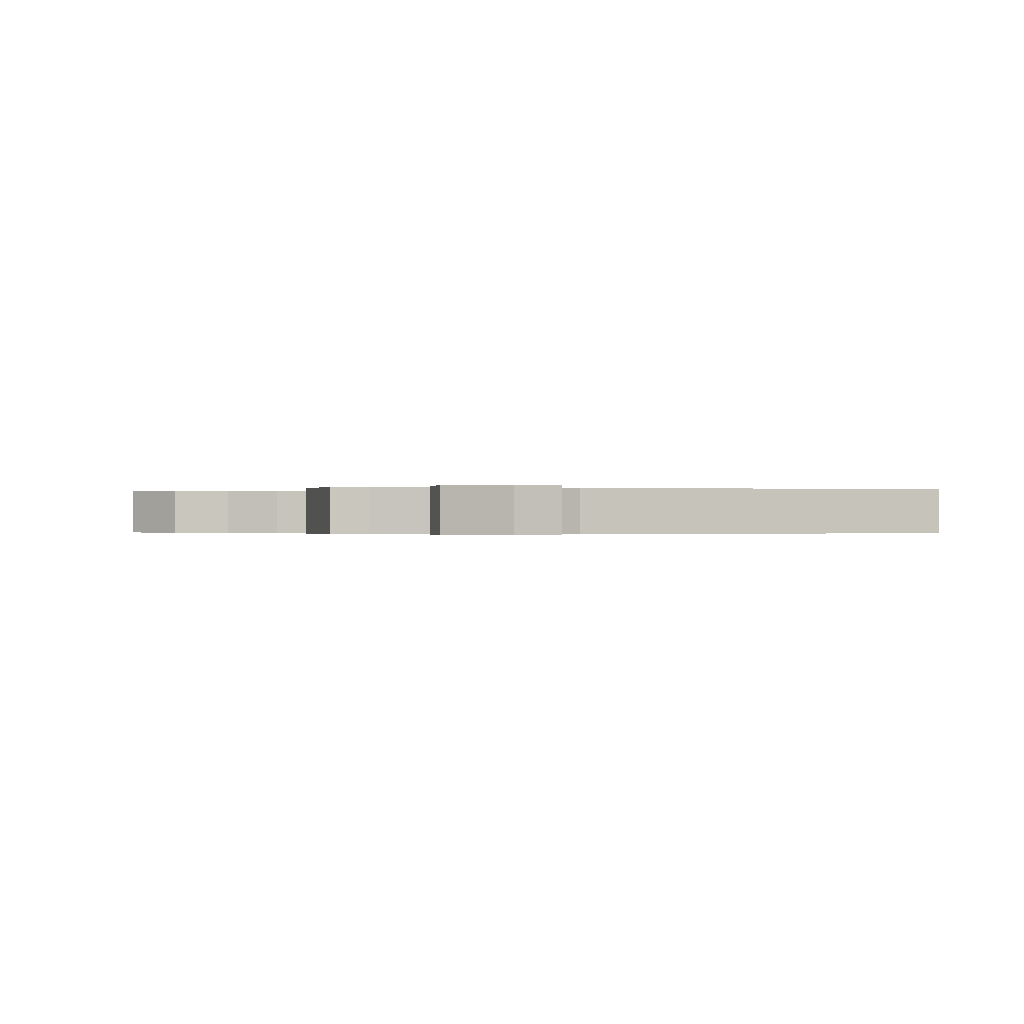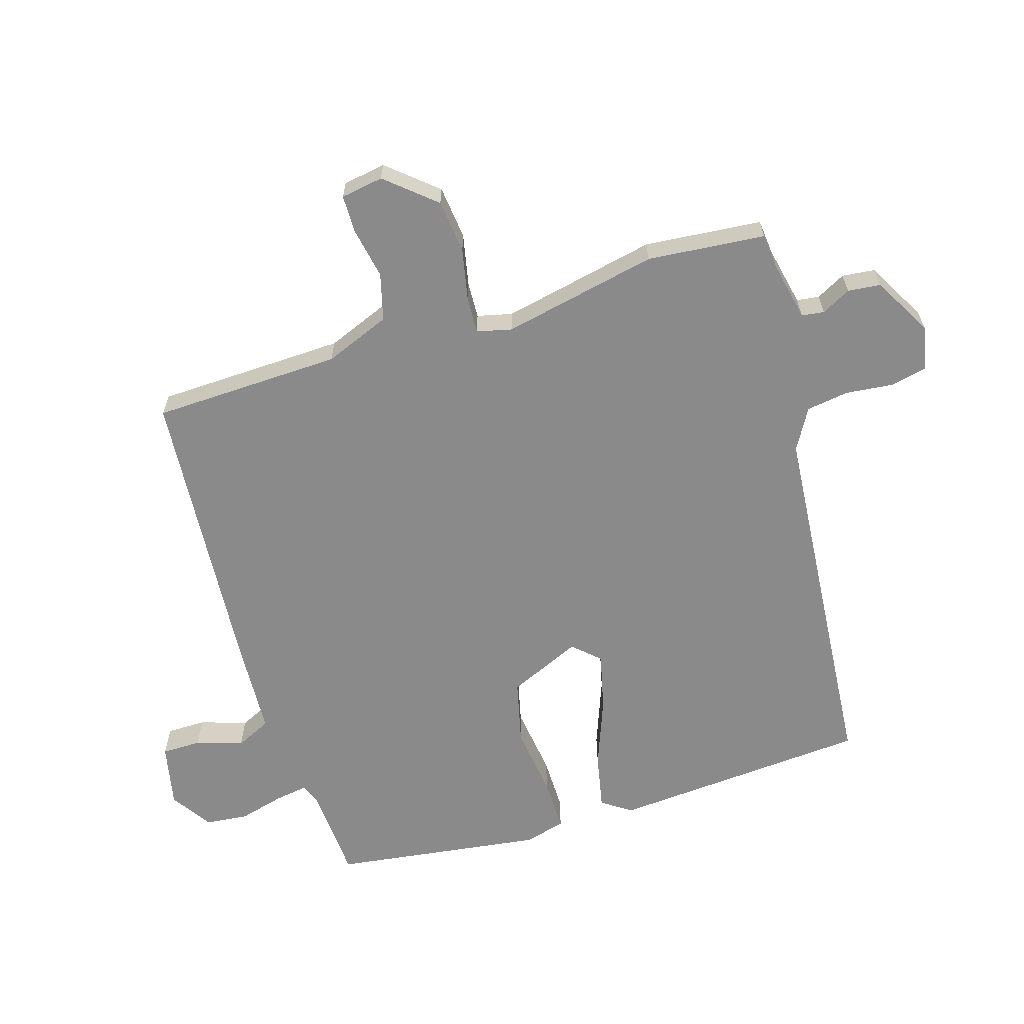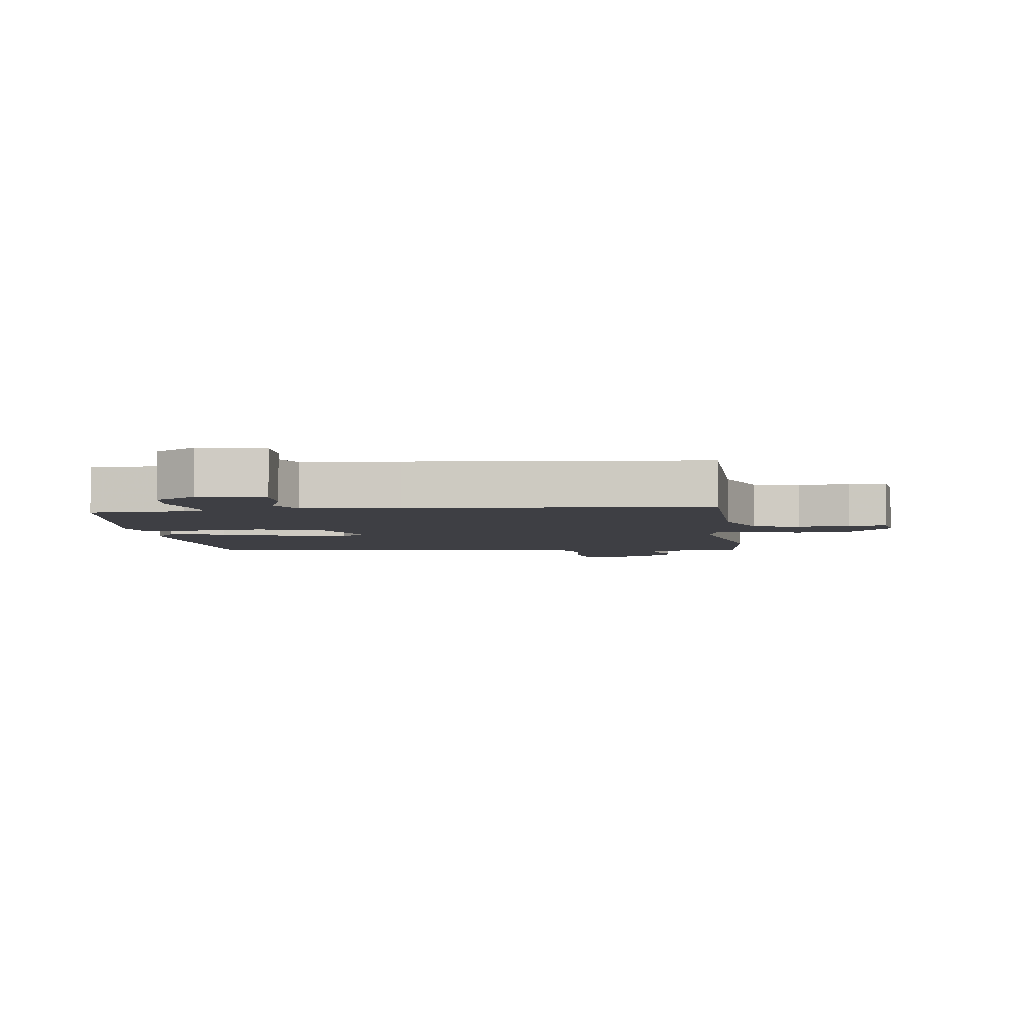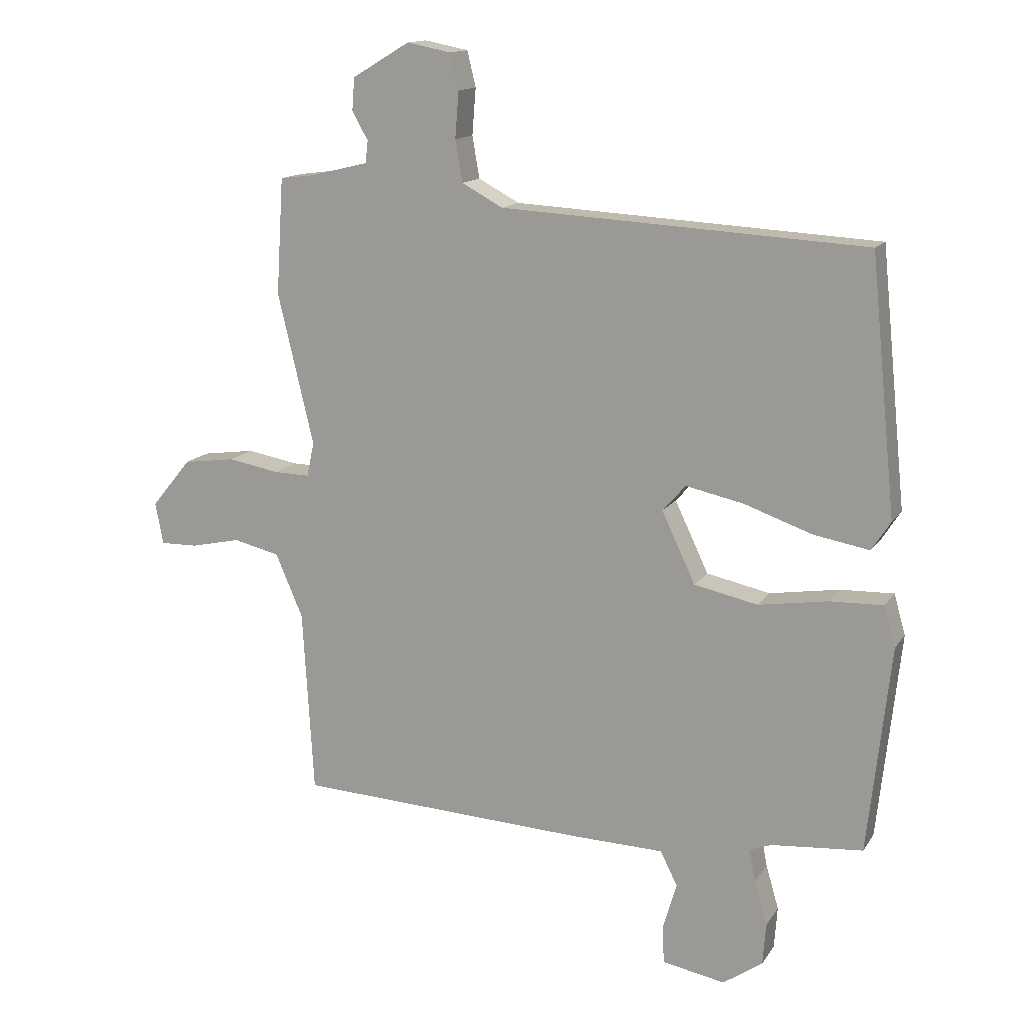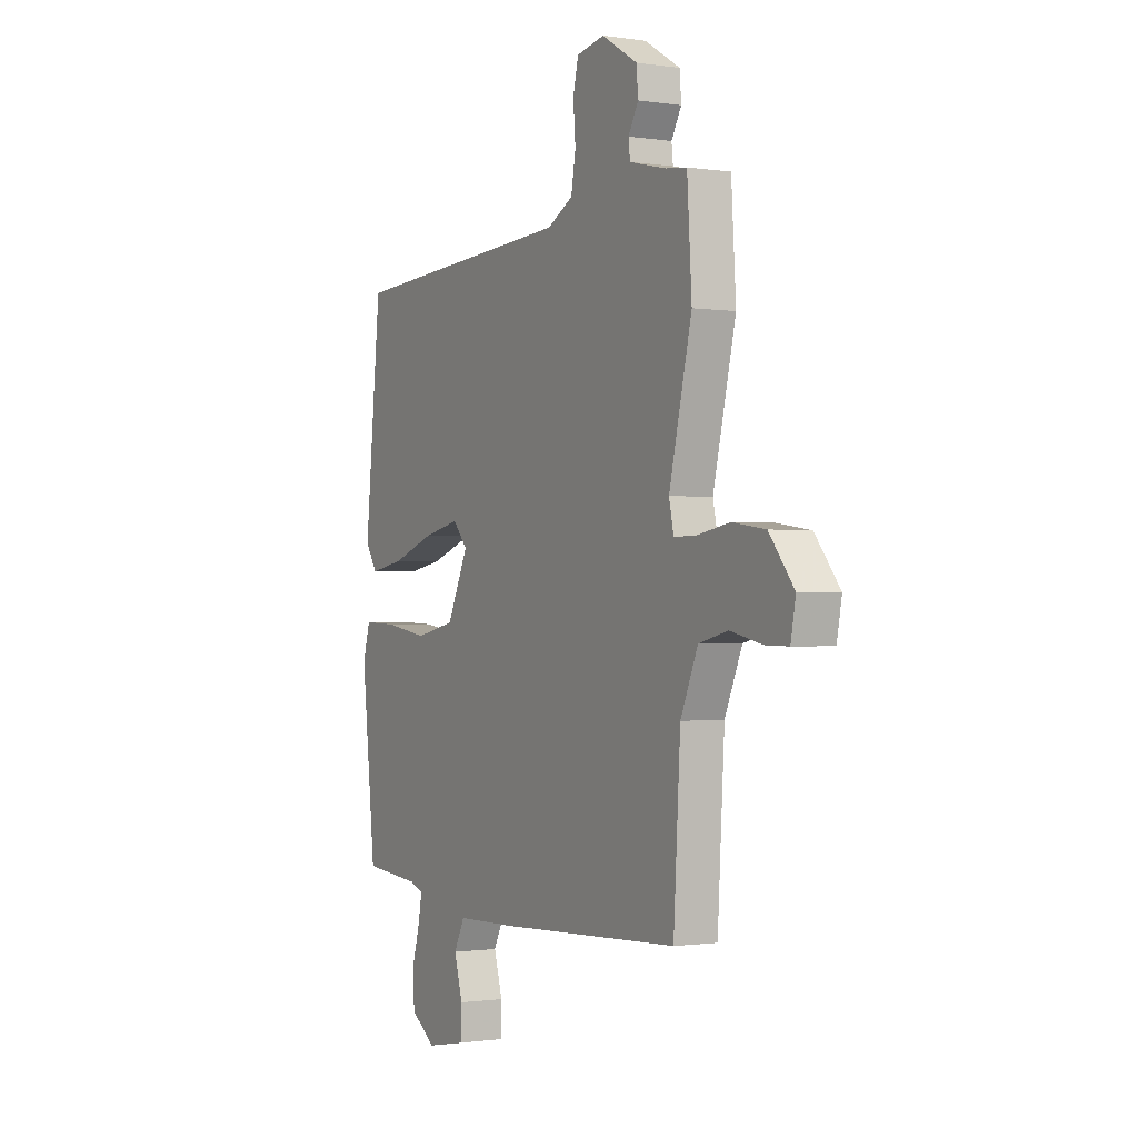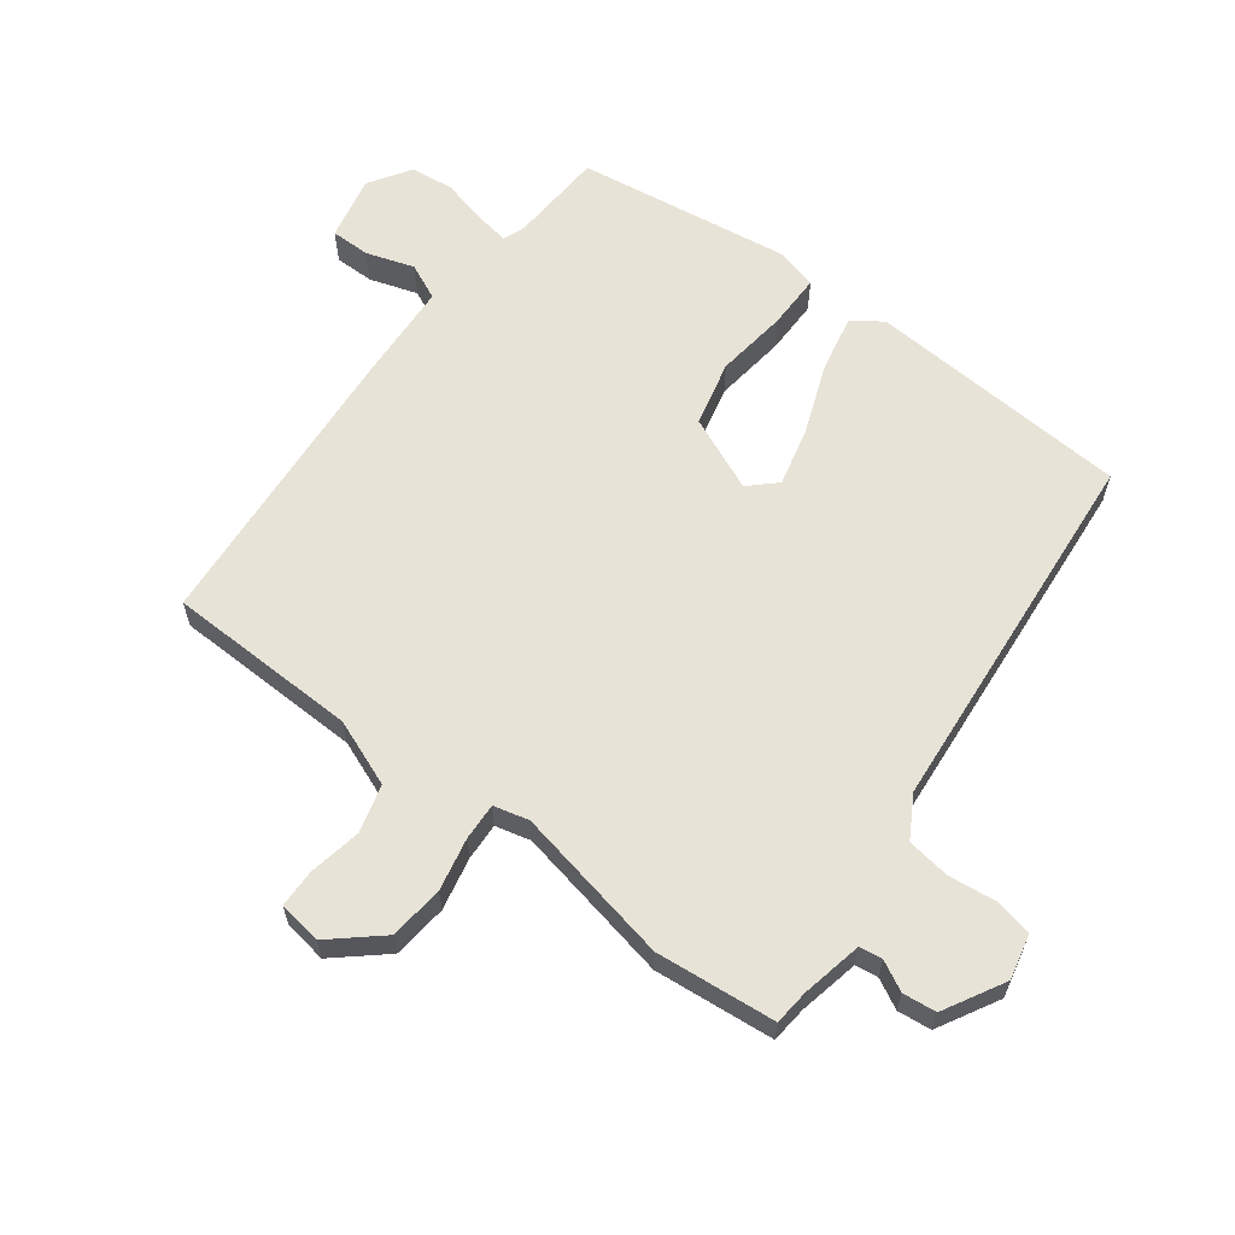
<metadata>
{"format":"obj","ext":"obj","renderer":"f3d","projection":"perspective","resolution":1024,"background":"white","views":[{"elev":-0.2,"azim":-12.3,"up":"+Y"},{"elev":-63.5,"azim":-74.5,"up":"+Y"},{"elev":-4.5,"azim":-175.1,"up":"+Y"},{"elev":14.2,"azim":21.6,"up":"+Z"},{"elev":-0.9,"azim":-119.0,"up":"+Z"},{"elev":62.0,"azim":-54.9,"up":"+Y"}]}
</metadata>
<code>
v 0.484 0.07 0.461
v 0.526 0.07 0.045
v 0.495 0.07 -0.003
v 0.404 0.07 0.013
v 0.292 0.07 0.052
v 0.198 0.07 0.072
v 0.16 0.07 0.029
v 0.215 0.07 -0.087
v 0.319 0.07 -0.109
v 0.433 0.07 -0.091
v 0.52 0.07 -0.088
v 0.539 0.07 -0.154
v 0.502 0.07 -0.494
v 0.352 0.07 -0.507
v 0.317 0.07 -0.521
v 0.327 0.07 -0.574
v 0.348 0.07 -0.646
v 0.343 0.07 -0.715
v 0.278 0.07 -0.76
v 0.175 0.07 -0.741
v 0.173 0.07 -0.678
v 0.195 0.07 -0.602
v 0.167 0.07 -0.546
v 0.013 0.07 -0.542
v -0.462 0.07 -0.519
v -0.48 0.07 -0.216
v -0.525 0.07 -0.112
v -0.601 0.07 -0.094
v -0.683 0.07 -0.112
v -0.744 0.07 -0.113
v -0.757 0.07 -0.045
v -0.692 0.07 0.035
v -0.606 0.07 0.047
v -0.522 0.07 0.032
v -0.463 0.07 0.031
v -0.451 0.07 0.087
v -0.51 0.07 0.335
v -0.498 0.07 0.525
v -0.442 0.07 0.532
v -0.347 0.07 0.555
v -0.343 0.07 0.591
v -0.369 0.07 0.637
v -0.365 0.07 0.69
v -0.271 0.07 0.746
v -0.199 0.07 0.732
v -0.185 0.07 0.674
v -0.191 0.07 0.598
v -0.179 0.07 0.53
v -0.112 0.07 0.494
v 0.484 0 0.461
v 0.526 0 0.045
v 0.495 0 -0.003
v 0.404 0 0.013
v 0.292 0 0.052
v 0.198 0 0.072
v 0.16 0 0.029
v 0.215 0 -0.087
v 0.319 0 -0.109
v 0.433 0 -0.091
v 0.52 0 -0.088
v 0.539 0 -0.154
v 0.502 0 -0.494
v 0.352 0 -0.507
v 0.317 0 -0.521
v 0.327 0 -0.574
v 0.348 0 -0.646
v 0.343 0 -0.715
v 0.278 0 -0.76
v 0.175 0 -0.741
v 0.173 0 -0.678
v 0.195 0 -0.602
v 0.167 0 -0.546
v 0.013 0 -0.542
v -0.462 0 -0.519
v -0.48 0 -0.216
v -0.525 0 -0.112
v -0.601 0 -0.094
v -0.683 0 -0.112
v -0.744 0 -0.113
v -0.757 0 -0.045
v -0.692 0 0.035
v -0.606 0 0.047
v -0.522 0 0.032
v -0.463 0 0.031
v -0.451 0 0.087
v -0.51 0 0.335
v -0.498 0 0.525
v -0.442 0 0.532
v -0.347 0 0.555
v -0.343 0 0.591
v -0.369 0 0.637
v -0.365 0 0.69
v -0.271 0 0.746
v -0.199 0 0.732
v -0.185 0 0.674
v -0.191 0 0.598
v -0.179 0 0.53
v -0.112 0 0.494
f 44 45 46 47
f 44 47 48
f 41 42 43 44
f 40 41 44 48
f 39 40 48 49
f 36 37 38 39
f 31 32 33 34
f 31 34 35
f 28 29 30 31
f 27 28 31 35
f 26 27 35
f 23 24 25 26
f 23 26 35 36
f 19 20 21 22
f 19 22 23
f 16 17 18 19
f 15 16 19 23
f 14 15 23 36
f 9 10 11 12
f 9 12 13 14
f 2 3 4 5
f 49 1 2 5
f 49 5 6
f 39 49 6 7
f 36 39 7 8
f 14 36 8
f 8 9 14
f 96 95 94 93
f 97 96 93
f 93 92 91 90
f 97 93 90 89
f 98 97 89 88
f 88 87 86 85
f 83 82 81 80
f 84 83 80
f 80 79 78 77
f 84 80 77 76
f 84 76 75
f 75 74 73 72
f 85 84 75 72
f 71 70 69 68
f 72 71 68
f 68 67 66 65
f 72 68 65 64
f 85 72 64 63
f 61 60 59 58
f 63 62 61 58
f 54 53 52 51
f 54 51 50 98
f 55 54 98
f 56 55 98 88
f 57 56 88 85
f 57 85 63
f 63 58 57
f 1 50 51 2
f 2 51 52 3
f 3 52 53 4
f 4 53 54 5
f 5 54 55 6
f 6 55 56 7
f 7 56 57 8
f 8 57 58 9
f 9 58 59 10
f 10 59 60 11
f 11 60 61 12
f 12 61 62 13
f 13 62 63 14
f 14 63 64 15
f 15 64 65 16
f 16 65 66 17
f 17 66 67 18
f 18 67 68 19
f 19 68 69 20
f 20 69 70 21
f 21 70 71 22
f 22 71 72 23
f 23 72 73 24
f 24 73 74 25
f 25 74 75 26
f 26 75 76 27
f 27 76 77 28
f 28 77 78 29
f 29 78 79 30
f 30 79 80 31
f 31 80 81 32
f 32 81 82 33
f 33 82 83 34
f 34 83 84 35
f 35 84 85 36
f 36 85 86 37
f 37 86 87 38
f 38 87 88 39
f 39 88 89 40
f 40 89 90 41
f 41 90 91 42
f 42 91 92 43
f 43 92 93 44
f 44 93 94 45
f 45 94 95 46
f 46 95 96 47
f 47 96 97 48
f 48 97 98 49
f 49 98 50 1

</code>
